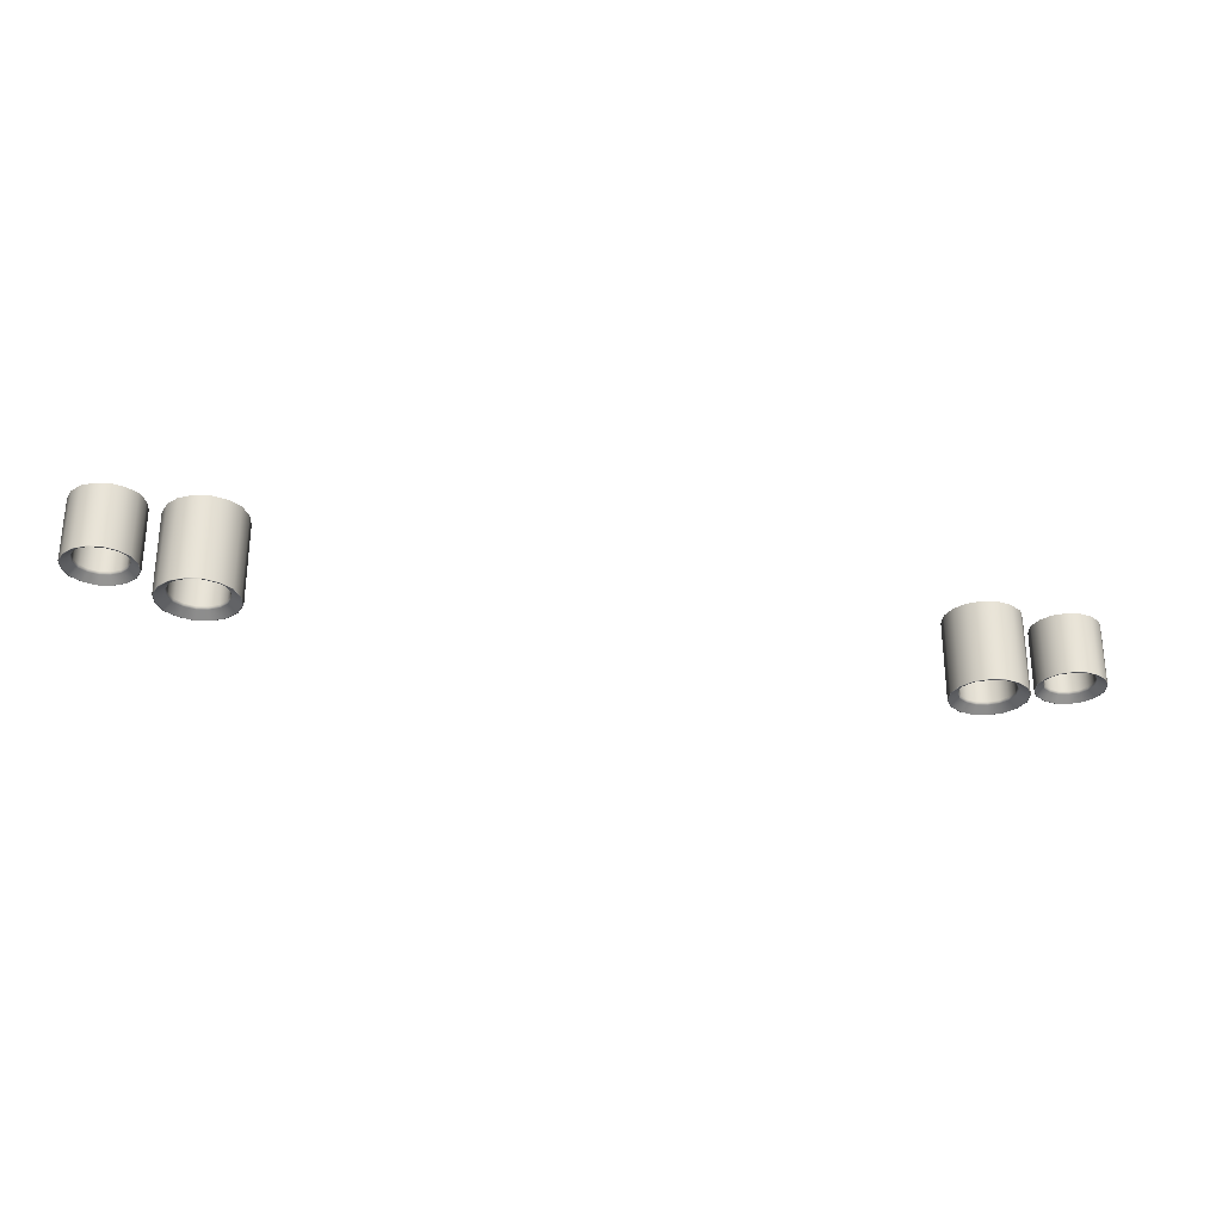
<metadata>
{"format":"obj","ext":"obj","renderer":"f3d","projection":"perspective","resolution":1024,"background":"white","views":[{"elev":-28.7,"azim":-14.9,"up":"+Z"}]}
</metadata>
<code>
g model_car_88_matte_exhaust_LOD1
v 0.5265 0.2752 -2.186
v 0.5424 0.2716 -2.186
v 0.5424 0.2716 -2.26
v 0.5265 0.2752 -2.26
v 0.5128 0.2839 -2.186
v 0.5128 0.2839 -2.26
v 0.5041 0.2976 -2.186
v 0.5041 0.2976 -2.26
v 0.5006 0.3135 -2.186
v 0.5006 0.3135 -2.26
v 0.5041 0.3293 -2.186
v 0.5041 0.3293 -2.26
v 0.5128 0.343 -2.186
v 0.5128 0.343 -2.26
v 0.5265 0.3518 -2.186
v 0.5265 0.3518 -2.26
v 0.5424 0.3553 -2.186
v 0.5424 0.3553 -2.26
v 0.5583 0.3518 -2.186
v 0.5583 0.3518 -2.26
v 0.572 0.343 -2.186
v 0.572 0.343 -2.26
v 0.5807 0.3293 -2.186
v 0.5807 0.3293 -2.26
v 0.5842 0.3135 -2.186
v 0.5842 0.3135 -2.26
v 0.5807 0.2976 -2.186
v 0.5807 0.2976 -2.26
v 0.572 0.2839 -2.186
v 0.572 0.2839 -2.26
v 0.5583 0.2752 -2.186
v 0.5583 0.2752 -2.26
v 0.5424 0.2716 -2.186
v 0.5424 0.2716 -2.26
v 0.5424 0.2731 -2.261
v 0.5577 0.2765 -2.261
v 0.5424 0.2824 -2.253
v 0.5542 0.285 -2.253
v 0.571 0.2849 -2.261
v 0.5794 0.2981 -2.261
v 0.5828 0.3135 -2.261
v 0.5794 0.3288 -2.261
v 0.571 0.342 -2.261
v 0.5708 0.3253 -2.253
v 0.5644 0.3354 -2.253
v 0.5577 0.3505 -2.261
v 0.5424 0.3539 -2.261
v 0.5542 0.3419 -2.253
v 0.5424 0.3445 -2.253
v 0.5271 0.3505 -2.261
v 0.5306 0.3419 -2.253
v 0.5138 0.342 -2.261
v 0.5204 0.3354 -2.253
v 0.5054 0.3288 -2.261
v 0.5139 0.3253 -2.253
v 0.502 0.3135 -2.261
v 0.5054 0.2981 -2.261
v 0.5113 0.3135 -2.253
v 0.5139 0.3017 -2.253
v 0.5138 0.2849 -2.261
v 0.5271 0.2765 -2.261
v 0.5424 0.2731 -2.261
v 0.5306 0.285 -2.253
v 0.5424 0.2824 -2.253
v 0.5204 0.2915 -2.253
v 0.5129 0.3135 -2.25
v 0.5154 0.3247 -2.25
v 0.5154 0.3247 -2.193
v 0.5215 0.3343 -2.193
v 0.5215 0.3343 -2.25
v 0.5129 0.3135 -2.193
v 0.5154 0.3023 -2.25
v 0.5154 0.3023 -2.193
v 0.5215 0.2926 -2.25
v 0.5215 0.2926 -2.193
v 0.5312 0.2864 -2.25
v 0.5312 0.2864 -2.193
v 0.5312 0.3405 -2.193
v 0.5312 0.3405 -2.25
v 0.5424 0.343 -2.193
v 0.5424 0.343 -2.25
v 0.5536 0.3405 -2.193
v 0.5536 0.3405 -2.25
v 0.5633 0.3343 -2.193
v 0.5633 0.3343 -2.25
v 0.5694 0.3247 -2.193
v 0.5694 0.3247 -2.25
v 0.5719 0.3135 -2.193
v 0.5719 0.3135 -2.25
v 0.5694 0.3023 -2.193
v 0.5694 0.3023 -2.25
v 0.5633 0.2926 -2.193
v 0.5633 0.2926 -2.25
v 0.5536 0.2864 -2.193
v 0.5536 0.2864 -2.25
v 0.5424 0.284 -2.193
v 0.5424 0.284 -2.25
v 0.5644 0.2915 -2.253
v 0.5708 0.3017 -2.253
v 0.5734 0.3135 -2.253
v 0.4404 0.2692 -2.186
v 0.4581 0.2732 -2.186
v 0.4581 0.2732 -2.284
v 0.4404 0.2692 -2.284
v 0.4735 0.283 -2.284
v 0.4735 0.283 -2.186
v 0.4833 0.2983 -2.284
v 0.4833 0.2983 -2.186
v 0.4872 0.3161 -2.284
v 0.4872 0.3161 -2.186
v 0.4833 0.3338 -2.284
v 0.4833 0.3338 -2.186
v 0.4735 0.3492 -2.284
v 0.4735 0.3492 -2.186
v 0.4581 0.359 -2.284
v 0.4581 0.359 -2.186
v 0.4404 0.3629 -2.284
v 0.4404 0.3629 -2.186
v 0.4226 0.359 -2.284
v 0.4226 0.359 -2.186
v 0.4073 0.3492 -2.284
v 0.4073 0.3492 -2.186
v 0.3975 0.3338 -2.284
v 0.3975 0.3338 -2.186
v 0.3936 0.3161 -2.284
v 0.3936 0.3161 -2.186
v 0.3975 0.2983 -2.284
v 0.3975 0.2983 -2.186
v 0.4073 0.283 -2.284
v 0.4073 0.283 -2.186
v 0.4226 0.2732 -2.284
v 0.4226 0.2732 -2.186
v 0.4404 0.2692 -2.284
v 0.4404 0.2692 -2.186
v 0.4232 0.3575 -2.285
v 0.4404 0.3613 -2.285
v 0.4404 0.3508 -2.277
v 0.4272 0.3479 -2.277
v 0.4575 0.3575 -2.285
v 0.4724 0.348 -2.285
v 0.4818 0.3332 -2.285
v 0.4856 0.3161 -2.285
v 0.4751 0.3161 -2.277
v 0.4722 0.3293 -2.277
v 0.4722 0.3029 -2.277
v 0.4818 0.2989 -2.285
v 0.4724 0.2841 -2.285
v 0.4575 0.2746 -2.285
v 0.4536 0.2842 -2.277
v 0.4404 0.2813 -2.277
v 0.4404 0.2708 -2.285
v 0.465 0.2915 -2.277
v 0.4529 0.2858 -2.274
v 0.4637 0.2927 -2.274
v 0.4529 0.2858 -2.193
v 0.4404 0.283 -2.193
v 0.4404 0.283 -2.274
v 0.4637 0.2927 -2.193
v 0.4706 0.3035 -2.274
v 0.4706 0.3035 -2.193
v 0.4734 0.3161 -2.274
v 0.4734 0.3161 -2.193
v 0.4706 0.3286 -2.274
v 0.4706 0.3286 -2.193
v 0.4637 0.3394 -2.274
v 0.4637 0.3394 -2.193
v 0.4529 0.3463 -2.274
v 0.4529 0.3463 -2.193
v 0.4404 0.3491 -2.274
v 0.4404 0.3491 -2.193
v 0.4278 0.3463 -2.274
v 0.4278 0.3463 -2.193
v 0.417 0.3394 -2.274
v 0.417 0.3394 -2.193
v 0.4101 0.3286 -2.274
v 0.4101 0.3286 -2.193
v 0.4073 0.3161 -2.274
v 0.4073 0.3161 -2.193
v 0.4101 0.3035 -2.274
v 0.4101 0.3035 -2.193
v 0.417 0.2927 -2.274
v 0.417 0.2927 -2.193
v 0.4278 0.2858 -2.274
v 0.4278 0.2858 -2.193
v 0.4404 0.283 -2.274
v 0.4404 0.283 -2.193
v 0.4158 0.3407 -2.277
v 0.4085 0.3293 -2.277
v 0.3989 0.3332 -2.285
v 0.3951 0.3161 -2.285
v 0.4056 0.3161 -2.277
v 0.3989 0.2989 -2.285
v 0.4085 0.3029 -2.277
v 0.4084 0.348 -2.285
v 0.4084 0.2841 -2.285
v 0.4232 0.2746 -2.285
v 0.4158 0.2915 -2.277
v 0.4272 0.2842 -2.277
v 0.4404 0.2708 -2.285
v 0.4404 0.2813 -2.277
v 0.4536 0.3479 -2.277
v 0.465 0.3407 -2.277
v 0.5536 0.2864 -2.193
v 0.5424 0.343 -2.193
v 0.5424 0.284 -2.193
v 0.5633 0.2926 -2.193
v 0.5694 0.3023 -2.193
v 0.5719 0.3135 -2.193
v 0.5694 0.3247 -2.193
v 0.5633 0.3343 -2.193
v 0.5536 0.3405 -2.193
v 0.5312 0.2864 -2.193
v 0.5215 0.2926 -2.193
v 0.5154 0.3023 -2.193
v 0.5129 0.3135 -2.193
v 0.5154 0.3247 -2.193
v 0.5215 0.3343 -2.193
v 0.5312 0.3405 -2.193
v 0.4706 0.3035 -2.193
v 0.4404 0.3491 -2.193
v 0.4637 0.2927 -2.193
v 0.4734 0.3161 -2.193
v 0.4706 0.3286 -2.193
v 0.4637 0.3394 -2.193
v 0.4529 0.3463 -2.193
v 0.4529 0.2858 -2.193
v 0.4404 0.283 -2.193
v 0.4278 0.2858 -2.193
v 0.417 0.2927 -2.193
v 0.4101 0.3035 -2.193
v 0.4073 0.3161 -2.193
v 0.4101 0.3286 -2.193
v 0.417 0.3394 -2.193
v 0.4278 0.3463 -2.193
v 0.5424 0.284 -2.25
v 0.5424 0.284 -2.193
v -0.5265 0.2752 -2.186
v -0.5265 0.2752 -2.26
v -0.5424 0.2716 -2.26
v -0.5424 0.2716 -2.186
v -0.5128 0.2839 -2.186
v -0.5128 0.2839 -2.26
v -0.5041 0.2976 -2.186
v -0.5041 0.2976 -2.26
v -0.5006 0.3135 -2.186
v -0.5006 0.3135 -2.26
v -0.5041 0.3293 -2.186
v -0.5041 0.3293 -2.26
v -0.5128 0.343 -2.186
v -0.5128 0.343 -2.26
v -0.5265 0.3518 -2.186
v -0.5265 0.3518 -2.26
v -0.5424 0.3553 -2.186
v -0.5424 0.3553 -2.26
v -0.5583 0.3518 -2.186
v -0.5583 0.3518 -2.26
v -0.572 0.343 -2.186
v -0.572 0.343 -2.26
v -0.5807 0.3293 -2.186
v -0.5807 0.3293 -2.26
v -0.5842 0.3135 -2.186
v -0.5842 0.3135 -2.26
v -0.5807 0.2976 -2.186
v -0.5807 0.2976 -2.26
v -0.572 0.2839 -2.186
v -0.572 0.2839 -2.26
v -0.5583 0.2752 -2.186
v -0.5583 0.2752 -2.26
v -0.5424 0.2716 -2.186
v -0.5424 0.2716 -2.26
v -0.5424 0.2731 -2.261
v -0.5577 0.2765 -2.261
v -0.5424 0.2824 -2.253
v -0.5542 0.285 -2.253
v -0.571 0.2849 -2.261
v -0.5794 0.2981 -2.261
v -0.5828 0.3135 -2.261
v -0.5794 0.3288 -2.261
v -0.571 0.342 -2.261
v -0.5708 0.3253 -2.253
v -0.5644 0.3354 -2.253
v -0.5577 0.3505 -2.261
v -0.5424 0.3539 -2.261
v -0.5542 0.3419 -2.253
v -0.5424 0.3445 -2.253
v -0.5271 0.3505 -2.261
v -0.5306 0.3419 -2.253
v -0.5138 0.342 -2.261
v -0.5204 0.3354 -2.253
v -0.5054 0.3288 -2.261
v -0.5139 0.3253 -2.253
v -0.502 0.3135 -2.261
v -0.5054 0.2981 -2.261
v -0.5113 0.3135 -2.253
v -0.5139 0.3017 -2.253
v -0.5138 0.2849 -2.261
v -0.5271 0.2765 -2.261
v -0.5424 0.2731 -2.261
v -0.5306 0.285 -2.253
v -0.5424 0.2824 -2.253
v -0.5204 0.2915 -2.253
v -0.5129 0.3135 -2.25
v -0.5154 0.3247 -2.25
v -0.5154 0.3247 -2.193
v -0.5215 0.3343 -2.193
v -0.5215 0.3343 -2.25
v -0.5129 0.3135 -2.193
v -0.5154 0.3023 -2.25
v -0.5154 0.3023 -2.193
v -0.5215 0.2926 -2.25
v -0.5215 0.2926 -2.193
v -0.5312 0.2864 -2.25
v -0.5312 0.2864 -2.193
v -0.5312 0.3405 -2.193
v -0.5312 0.3405 -2.25
v -0.5424 0.343 -2.193
v -0.5424 0.343 -2.25
v -0.5536 0.3405 -2.193
v -0.5536 0.3405 -2.25
v -0.5633 0.3343 -2.193
v -0.5633 0.3343 -2.25
v -0.5694 0.3247 -2.193
v -0.5694 0.3247 -2.25
v -0.5719 0.3135 -2.193
v -0.5719 0.3135 -2.25
v -0.5694 0.3023 -2.193
v -0.5694 0.3023 -2.25
v -0.5633 0.2926 -2.193
v -0.5633 0.2926 -2.25
v -0.5536 0.2864 -2.193
v -0.5536 0.2864 -2.25
v -0.5424 0.284 -2.193
v -0.5424 0.284 -2.25
v -0.5644 0.2915 -2.253
v -0.5708 0.3017 -2.253
v -0.5734 0.3135 -2.253
v -0.4404 0.2692 -2.186
v -0.4404 0.2692 -2.284
v -0.4581 0.2732 -2.284
v -0.4581 0.2732 -2.186
v -0.4735 0.283 -2.284
v -0.4735 0.283 -2.186
v -0.4833 0.2983 -2.284
v -0.4833 0.2983 -2.186
v -0.4872 0.3161 -2.284
v -0.4872 0.3161 -2.186
v -0.4833 0.3338 -2.284
v -0.4833 0.3338 -2.186
v -0.4735 0.3492 -2.284
v -0.4735 0.3492 -2.186
v -0.4581 0.359 -2.284
v -0.4581 0.359 -2.186
v -0.4404 0.3629 -2.284
v -0.4404 0.3629 -2.186
v -0.4226 0.359 -2.284
v -0.4226 0.359 -2.186
v -0.4073 0.3492 -2.284
v -0.4073 0.3492 -2.186
v -0.3975 0.3338 -2.284
v -0.3975 0.3338 -2.186
v -0.3936 0.3161 -2.284
v -0.3936 0.3161 -2.186
v -0.3975 0.2983 -2.284
v -0.3975 0.2983 -2.186
v -0.4073 0.283 -2.284
v -0.4073 0.283 -2.186
v -0.4226 0.2732 -2.284
v -0.4226 0.2732 -2.186
v -0.4404 0.2692 -2.284
v -0.4404 0.2692 -2.186
v -0.4232 0.3575 -2.285
v -0.4084 0.348 -2.285
v -0.3989 0.3332 -2.285
v -0.3951 0.3161 -2.285
v -0.4085 0.3293 -2.277
v -0.4056 0.3161 -2.277
v -0.3989 0.2989 -2.285
v -0.4085 0.3029 -2.277
v -0.4084 0.2841 -2.285
v -0.4232 0.2746 -2.285
v -0.4158 0.2915 -2.277
v -0.4272 0.2842 -2.277
v -0.4404 0.2708 -2.285
v -0.4404 0.2813 -2.277
v -0.4272 0.3479 -2.277
v -0.4404 0.3508 -2.277
v -0.4404 0.3613 -2.285
v -0.4158 0.3407 -2.277
v -0.4536 0.3479 -2.277
v -0.4575 0.3575 -2.285
v -0.4724 0.348 -2.285
v -0.4818 0.3332 -2.285
v -0.4856 0.3161 -2.285
v -0.4751 0.3161 -2.277
v -0.4722 0.3293 -2.277
v -0.4722 0.3029 -2.277
v -0.4818 0.2989 -2.285
v -0.4724 0.2841 -2.285
v -0.4575 0.2746 -2.285
v -0.4536 0.2842 -2.277
v -0.4404 0.2813 -2.277
v -0.4404 0.2708 -2.285
v -0.465 0.2915 -2.277
v -0.4529 0.2858 -2.274
v -0.4637 0.2927 -2.274
v -0.4529 0.2858 -2.193
v -0.4404 0.283 -2.193
v -0.4404 0.283 -2.274
v -0.4637 0.2927 -2.193
v -0.4706 0.3035 -2.274
v -0.4706 0.3035 -2.193
v -0.4734 0.3161 -2.274
v -0.4734 0.3161 -2.193
v -0.4706 0.3286 -2.274
v -0.4706 0.3286 -2.193
v -0.4637 0.3394 -2.274
v -0.4637 0.3394 -2.193
v -0.4529 0.3463 -2.274
v -0.4529 0.3463 -2.193
v -0.4404 0.3491 -2.274
v -0.4404 0.3491 -2.193
v -0.4278 0.3463 -2.274
v -0.4278 0.3463 -2.193
v -0.417 0.3394 -2.274
v -0.417 0.3394 -2.193
v -0.4101 0.3286 -2.274
v -0.4101 0.3286 -2.193
v -0.4073 0.3161 -2.274
v -0.4073 0.3161 -2.193
v -0.4101 0.3035 -2.274
v -0.4101 0.3035 -2.193
v -0.417 0.2927 -2.274
v -0.417 0.2927 -2.193
v -0.4278 0.2858 -2.274
v -0.4278 0.2858 -2.193
v -0.4404 0.283 -2.274
v -0.4404 0.283 -2.193
v -0.465 0.3407 -2.277
v -0.5536 0.2864 -2.193
v -0.5424 0.284 -2.193
v -0.5424 0.343 -2.193
v -0.5633 0.2926 -2.193
v -0.5694 0.3023 -2.193
v -0.5719 0.3135 -2.193
v -0.5694 0.3247 -2.193
v -0.5633 0.3343 -2.193
v -0.5536 0.3405 -2.193
v -0.5312 0.2864 -2.193
v -0.5215 0.2926 -2.193
v -0.5154 0.3023 -2.193
v -0.5129 0.3135 -2.193
v -0.5154 0.3247 -2.193
v -0.5215 0.3343 -2.193
v -0.5312 0.3405 -2.193
v -0.4706 0.3035 -2.193
v -0.4637 0.2927 -2.193
v -0.4404 0.3491 -2.193
v -0.4734 0.3161 -2.193
v -0.4706 0.3286 -2.193
v -0.4637 0.3394 -2.193
v -0.4529 0.3463 -2.193
v -0.4529 0.2858 -2.193
v -0.4404 0.283 -2.193
v -0.4278 0.2858 -2.193
v -0.417 0.2927 -2.193
v -0.4101 0.3035 -2.193
v -0.4073 0.3161 -2.193
v -0.4101 0.3286 -2.193
v -0.417 0.3394 -2.193
v -0.4278 0.3463 -2.193
v -0.5424 0.284 -2.25
v -0.5424 0.284 -2.193
g model_car_88_matte_exhaust_LOD1_0
f 3 2 1
f 4 3 1
f 4 1 5
f 6 4 5
f 6 5 7
f 8 6 7
f 8 7 9
f 10 8 9
f 10 9 11
f 12 10 11
f 12 11 13
f 14 12 13
f 14 13 15
f 16 14 15
f 16 15 17
f 18 16 17
f 18 17 19
f 20 18 19
f 20 19 21
f 22 20 21
f 22 21 23
f 24 22 23
f 24 23 25
f 26 24 25
f 26 25 27
f 28 26 27
f 28 27 29
f 30 28 29
f 30 29 31
f 32 30 31
f 32 31 33
f 34 32 33
f 34 35 32
f 35 36 32
f 32 36 30
f 36 35 37
f 38 36 37
f 36 39 30
f 30 39 28
f 39 36 38
f 39 40 28
f 28 40 26
f 40 41 26
f 26 41 24
f 41 42 24
f 24 42 22
f 42 43 22
f 43 42 44
f 45 43 44
f 22 43 20
f 43 46 20
f 46 43 45
f 20 46 18
f 46 47 18
f 47 46 48
f 48 46 45
f 49 47 48
f 50 47 49
f 51 50 49
f 52 50 51
f 53 52 51
f 54 52 53
f 55 54 53
f 47 50 16
f 18 47 16
f 50 52 14
f 16 50 14
f 52 54 12
f 14 52 12
f 12 54 10
f 54 56 10
f 56 54 55
f 10 56 8
f 56 57 8
f 57 56 58
f 58 56 55
f 59 57 58
f 8 57 6
f 57 60 6
f 60 57 59
f 6 60 4
f 60 61 4
f 4 61 3
f 61 62 3
f 62 61 63
f 64 62 63
f 65 60 59
f 61 60 65
f 63 61 65
f 59 58 66
f 66 58 67
f 67 68 66
f 69 68 67
f 70 69 67
f 68 71 66
f 66 71 72
f 71 73 72
f 72 73 74
f 74 65 72
f 63 65 74
f 73 75 74
f 74 75 76
f 76 63 74
f 63 76 64
f 75 77 76
f 78 69 70
f 79 78 70
f 80 78 79
f 81 80 79
f 82 80 81
f 83 82 81
f 84 82 83
f 85 84 83
f 86 84 85
f 87 86 85
f 88 86 87
f 89 88 87
f 90 88 89
f 91 90 89
f 92 90 91
f 93 92 91
f 94 92 93
f 95 94 93
f 96 94 95
f 97 96 95
f 93 98 95
f 98 38 95
f 97 95 38
f 98 39 38
f 40 39 98
f 99 40 98
f 99 98 93
f 91 99 93
f 41 40 99
f 100 41 99
f 100 99 91
f 89 100 91
f 42 41 100
f 44 42 100
f 44 100 89
f 87 44 89
f 45 44 87
f 85 45 87
f 48 45 85
f 83 48 85
f 49 48 83
f 81 49 83
f 51 49 81
f 79 51 81
f 53 51 79
f 70 53 79
f 55 53 70
f 67 55 70
f 58 55 67
f 103 102 101
f 104 103 101
f 103 105 102
f 105 106 102
f 105 107 106
f 107 108 106
f 107 109 108
f 109 110 108
f 109 111 110
f 111 112 110
f 111 113 112
f 113 114 112
f 113 115 114
f 115 116 114
f 115 117 116
f 117 118 116
f 117 119 118
f 119 120 118
f 119 121 120
f 121 122 120
f 121 123 122
f 123 124 122
f 123 125 124
f 125 126 124
f 125 127 126
f 127 128 126
f 127 129 128
f 129 130 128
f 129 131 130
f 131 132 130
f 131 133 132
f 133 134 132
f 119 135 121
f 136 135 119
f 135 136 137
f 138 135 137
f 117 136 119
f 139 136 117
f 115 139 117
f 140 139 115
f 113 140 115
f 141 140 113
f 111 141 113
f 142 141 111
f 141 142 143
f 144 141 143
f 140 141 144
f 143 142 145
f 142 146 145
f 146 142 109
f 109 142 111
f 107 146 109
f 147 146 107
f 105 147 107
f 148 147 105
f 147 148 149
f 149 148 150
f 148 151 150
f 152 147 149
f 146 147 152
f 145 146 152
f 151 148 103
f 103 148 105
f 104 151 103
f 152 149 153
f 154 152 153
f 145 152 154
f 153 155 154
f 156 155 153
f 157 156 153
f 157 153 149
f 150 157 149
f 155 158 154
f 154 158 159
f 158 160 159
f 159 160 161
f 160 162 161
f 161 162 163
f 162 164 163
f 163 164 165
f 164 166 165
f 165 166 167
f 166 168 167
f 167 168 169
f 168 170 169
f 169 170 171
f 170 172 171
f 171 172 173
f 172 174 173
f 173 174 175
f 174 176 175
f 175 176 177
f 176 178 177
f 177 178 179
f 178 180 179
f 179 180 181
f 180 182 181
f 181 182 183
f 182 184 183
f 183 184 185
f 184 186 185
f 173 187 171
f 188 187 173
f 175 188 173
f 188 189 187
f 190 189 188
f 191 190 188
f 192 190 191
f 193 192 191
f 189 190 125
f 123 189 125
f 194 189 123
f 189 194 187
f 121 194 123
f 135 194 121
f 190 192 127
f 125 190 127
f 127 192 129
f 192 195 129
f 195 192 193
f 129 195 131
f 195 196 131
f 196 195 197
f 197 195 193
f 198 196 197
f 131 196 133
f 196 199 133
f 199 196 198
f 200 199 198
f 194 135 138
f 187 194 138
f 187 138 171
f 171 138 169
f 138 137 169
f 169 137 167
f 137 201 167
f 137 136 201
f 136 139 201
f 201 139 202
f 139 140 202
f 202 140 144
f 202 144 163
f 163 144 161
f 144 143 161
f 161 143 159
f 143 145 159
f 159 145 154
f 165 202 163
f 201 202 165
f 167 201 165
f 205 204 203
f 203 204 206
f 206 204 207
f 207 204 208
f 208 204 209
f 209 204 210
f 210 204 211
f 212 204 205
f 213 204 212
f 214 204 213
f 215 204 214
f 216 204 215
f 217 204 216
f 218 204 217
f 221 220 219
f 219 220 222
f 222 220 223
f 223 220 224
f 224 220 225
f 226 220 221
f 227 220 226
f 228 220 227
f 229 220 228
f 230 220 229
f 231 220 230
f 232 220 231
f 233 220 232
f 234 220 233
f 72 59 66
f 65 59 72
f 191 188 175
f 177 191 175
f 193 191 177
f 179 193 177
f 197 193 179
f 181 197 179
f 198 197 181
f 183 198 181
f 198 183 200
f 183 185 200
f 37 97 38
f 76 235 64
f 76 77 235
f 77 236 235
f 239 238 237
f 240 239 237
f 237 238 241
f 238 242 241
f 241 242 243
f 242 244 243
f 243 244 245
f 244 246 245
f 245 246 247
f 246 248 247
f 247 248 249
f 248 250 249
f 249 250 251
f 250 252 251
f 251 252 253
f 252 254 253
f 253 254 255
f 254 256 255
f 255 256 257
f 256 258 257
f 257 258 259
f 258 260 259
f 259 260 261
f 260 262 261
f 261 262 263
f 262 264 263
f 263 264 265
f 264 266 265
f 265 266 267
f 266 268 267
f 267 268 269
f 268 270 269
f 271 270 268
f 272 271 268
f 272 268 266
f 271 272 273
f 272 274 273
f 275 272 266
f 275 266 264
f 272 275 274
f 276 275 264
f 276 264 262
f 277 276 262
f 277 262 260
f 278 277 260
f 278 260 258
f 279 278 258
f 278 279 280
f 279 281 280
f 279 258 256
f 282 279 256
f 279 282 281
f 282 256 254
f 283 282 254
f 282 283 284
f 282 284 281
f 283 285 284
f 283 286 285
f 286 287 285
f 286 288 287
f 288 289 287
f 288 290 289
f 290 291 289
f 283 254 252
f 286 283 252
f 286 252 250
f 288 286 250
f 288 250 248
f 290 288 248
f 290 248 246
f 292 290 246
f 290 292 291
f 292 246 244
f 293 292 244
f 292 293 294
f 292 294 291
f 293 295 294
f 293 244 242
f 296 293 242
f 293 296 295
f 296 242 238
f 297 296 238
f 297 238 239
f 298 297 239
f 297 298 299
f 298 300 299
f 296 301 295
f 297 299 301
f 296 297 301
f 294 295 302
f 294 302 303
f 304 303 302
f 304 305 303
f 305 306 303
f 307 304 302
f 307 302 308
f 309 307 308
f 309 308 310
f 301 310 308
f 301 299 310
f 311 309 310
f 311 310 312
f 299 312 310
f 312 299 300
f 313 311 312
f 305 314 306
f 314 315 306
f 314 316 315
f 316 317 315
f 316 318 317
f 318 319 317
f 318 320 319
f 320 321 319
f 320 322 321
f 322 323 321
f 322 324 323
f 324 325 323
f 324 326 325
f 326 327 325
f 326 328 327
f 328 329 327
f 328 330 329
f 330 331 329
f 330 332 331
f 332 333 331
f 334 329 331
f 274 334 331
f 331 333 274
f 275 334 274
f 275 276 334
f 276 335 334
f 335 327 329
f 334 335 329
f 276 277 335
f 277 336 335
f 336 325 327
f 335 336 327
f 277 278 336
f 278 280 336
f 336 280 325
f 280 323 325
f 280 281 323
f 281 321 323
f 281 284 321
f 284 319 321
f 284 285 319
f 285 317 319
f 285 287 317
f 287 315 317
f 287 289 315
f 289 306 315
f 289 291 306
f 291 303 306
f 291 294 303
f 339 338 337
f 340 339 337
f 341 339 340
f 342 341 340
f 343 341 342
f 344 343 342
f 345 343 344
f 346 345 344
f 347 345 346
f 348 347 346
f 349 347 348
f 350 349 348
f 351 349 350
f 352 351 350
f 353 351 352
f 354 353 352
f 355 353 354
f 356 355 354
f 357 355 356
f 358 357 356
f 359 357 358
f 360 359 358
f 361 359 360
f 362 361 360
f 363 361 362
f 364 363 362
f 365 363 364
f 366 365 364
f 367 365 366
f 368 367 366
f 369 367 368
f 370 369 368
f 371 355 357
f 372 371 357
f 372 357 359
f 373 372 359
f 373 359 361
f 374 373 361
f 374 361 363
f 373 374 375
f 374 376 375
f 374 377 376
f 377 374 363
f 377 363 365
f 377 378 376
f 379 377 365
f 379 365 367
f 377 379 378
f 380 379 367
f 380 367 369
f 379 380 381
f 379 381 378
f 380 382 381
f 383 380 369
f 380 383 382
f 383 384 382
f 371 372 385
f 371 385 386
f 387 371 386
f 372 388 385
f 373 375 388
f 372 373 388
f 387 386 389
f 390 387 389
f 387 390 353
f 390 351 353
f 390 391 351
f 391 349 351
f 391 392 349
f 392 347 349
f 392 393 347
f 393 392 394
f 392 395 394
f 392 391 395
f 393 394 396
f 397 393 396
f 393 397 345
f 393 345 347
f 397 343 345
f 397 398 343
f 398 341 343
f 398 399 341
f 399 398 400
f 399 400 401
f 402 399 401
f 398 403 400
f 397 396 403
f 398 397 403
f 399 402 339
f 399 339 341
f 402 338 339
f 400 403 404
f 403 405 404
f 403 396 405
f 406 404 405
f 406 407 404
f 407 408 404
f 408 401 400
f 404 408 400
f 409 406 405
f 409 405 410
f 411 409 410
f 411 410 412
f 413 411 412
f 413 412 414
f 415 413 414
f 415 414 416
f 417 415 416
f 417 416 418
f 419 417 418
f 419 418 420
f 421 419 420
f 421 420 422
f 423 421 422
f 423 422 424
f 425 423 424
f 425 424 426
f 427 425 426
f 427 426 428
f 429 427 428
f 429 428 430
f 431 429 430
f 431 430 432
f 433 431 432
f 433 432 434
f 435 433 434
f 435 434 436
f 437 435 436
f 388 424 422
f 375 426 424
f 388 375 424
f 376 428 426
f 375 376 426
f 378 430 428
f 376 378 428
f 381 432 430
f 378 381 430
f 382 434 432
f 381 382 432
f 434 382 384
f 436 434 384
f 385 388 422
f 385 422 420
f 386 385 420
f 386 420 418
f 389 386 418
f 389 418 416
f 438 389 416
f 390 389 438
f 391 390 438
f 391 438 395
f 438 416 414
f 395 438 414
f 395 414 412
f 394 395 412
f 394 412 410
f 396 394 410
f 396 410 405
f 441 440 439
f 441 439 442
f 441 442 443
f 441 443 444
f 441 444 445
f 441 445 446
f 441 446 447
f 441 448 440
f 441 449 448
f 441 450 449
f 441 451 450
f 441 452 451
f 441 453 452
f 441 454 453
f 457 456 455
f 457 455 458
f 457 458 459
f 457 459 460
f 457 460 461
f 457 462 456
f 457 463 462
f 457 464 463
f 457 465 464
f 457 466 465
f 457 467 466
f 457 468 467
f 457 469 468
f 457 470 469
f 387 353 355
f 371 387 355
f 295 308 302
f 295 301 308
f 333 273 274
f 471 312 300
f 313 312 471
f 472 313 471

</code>
